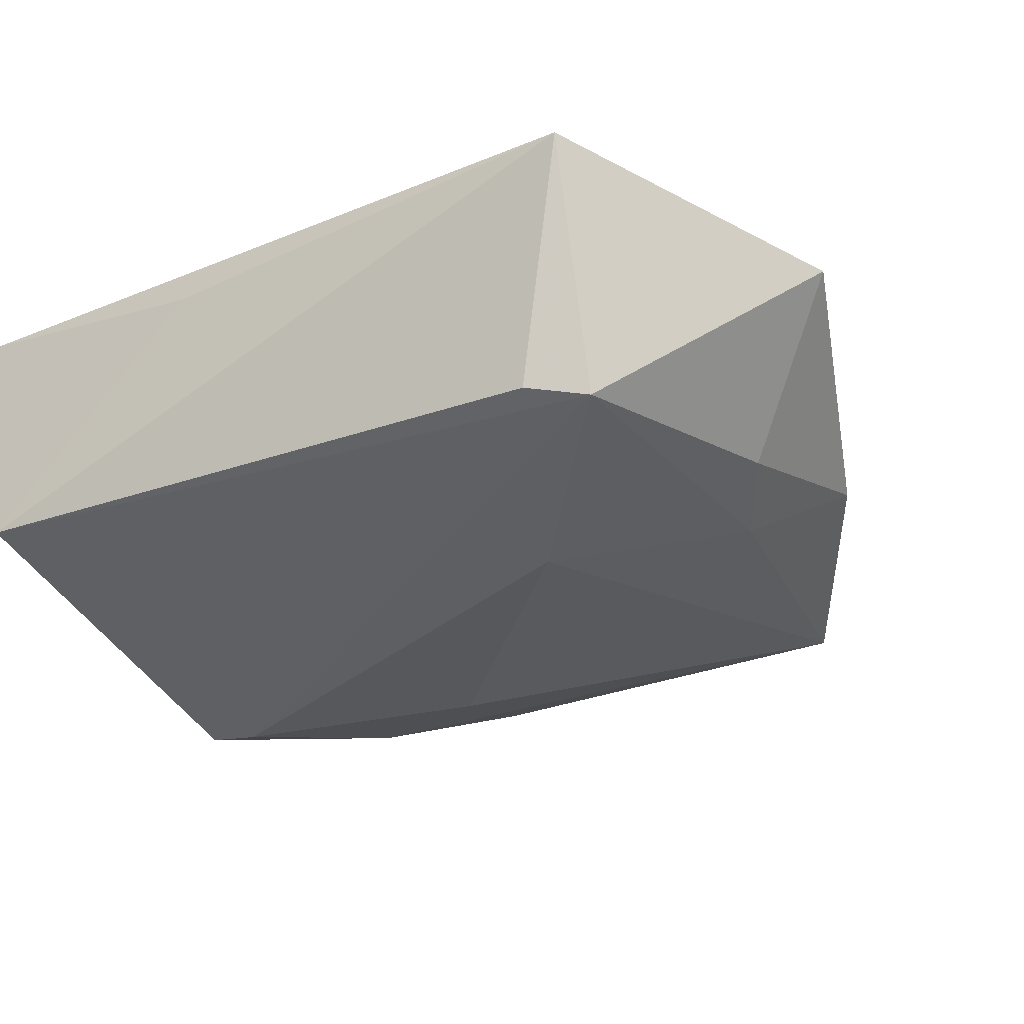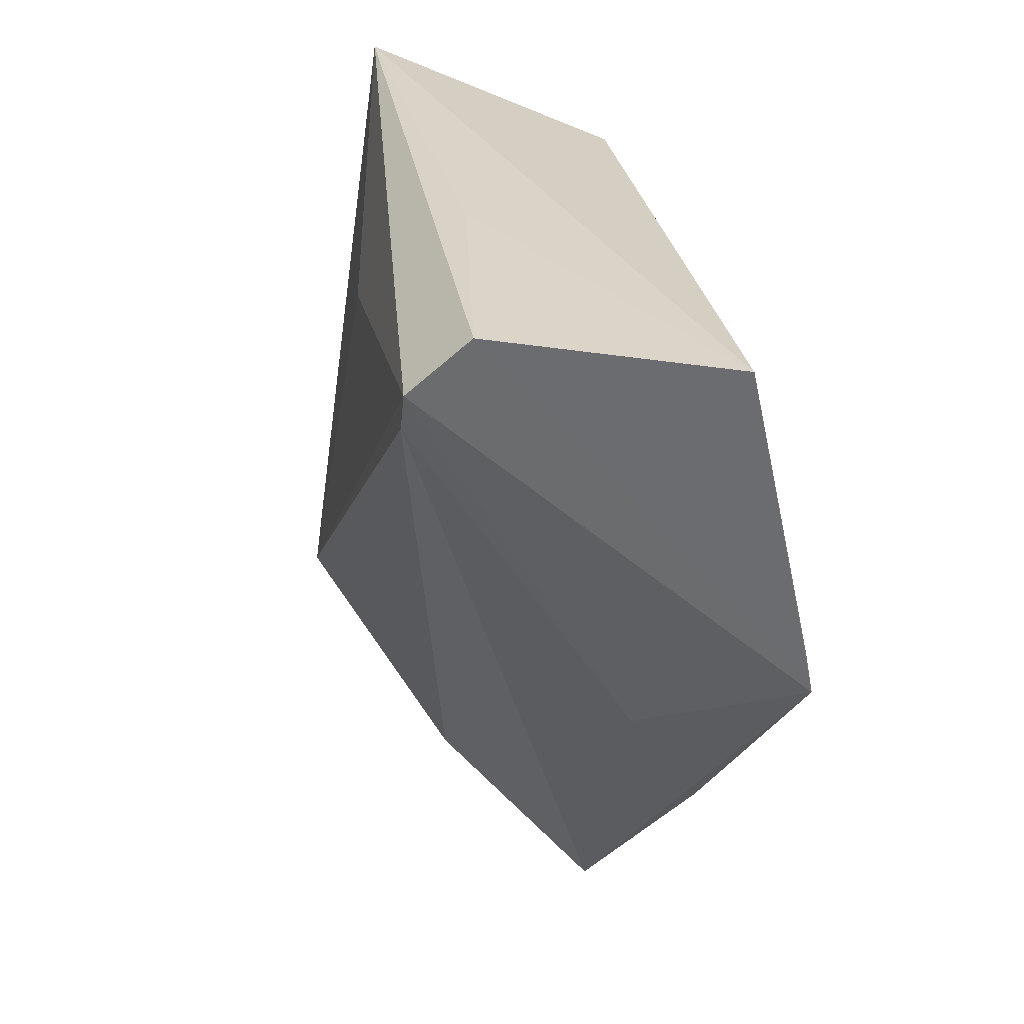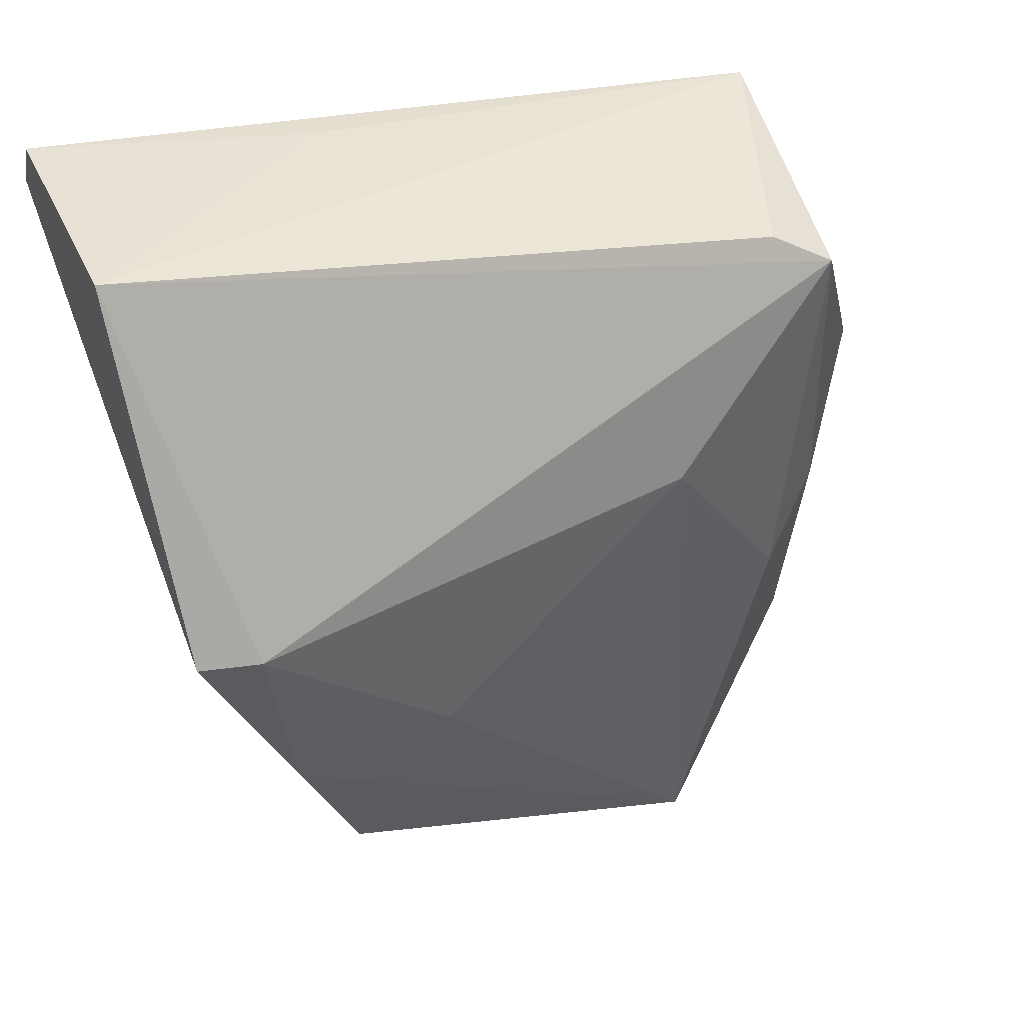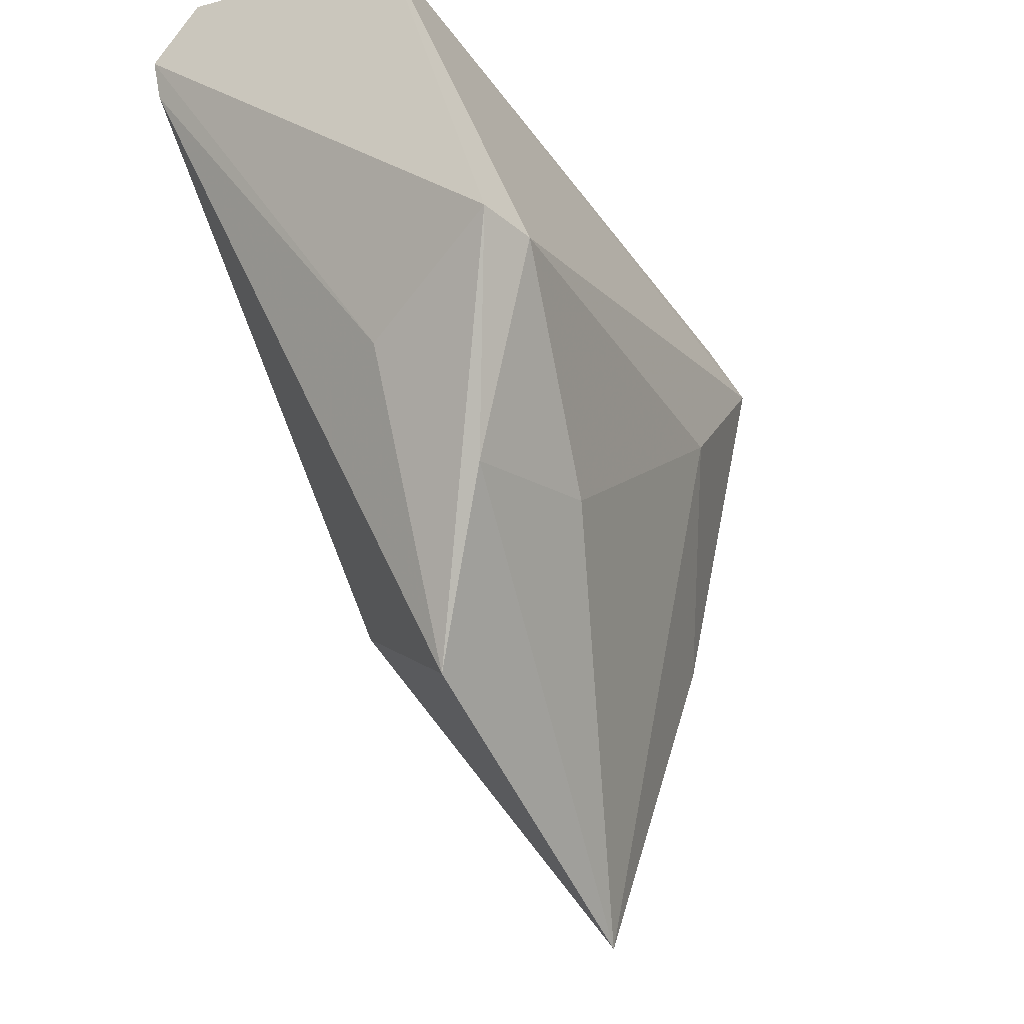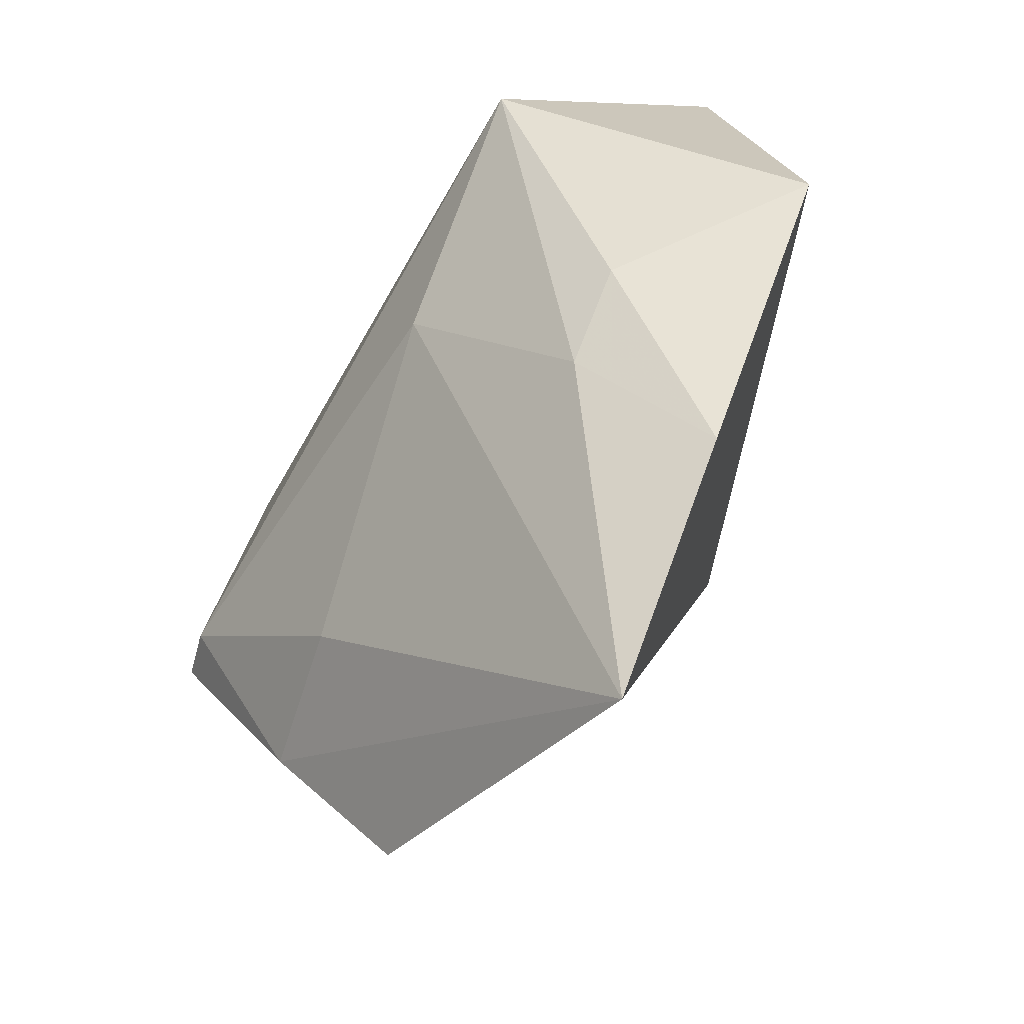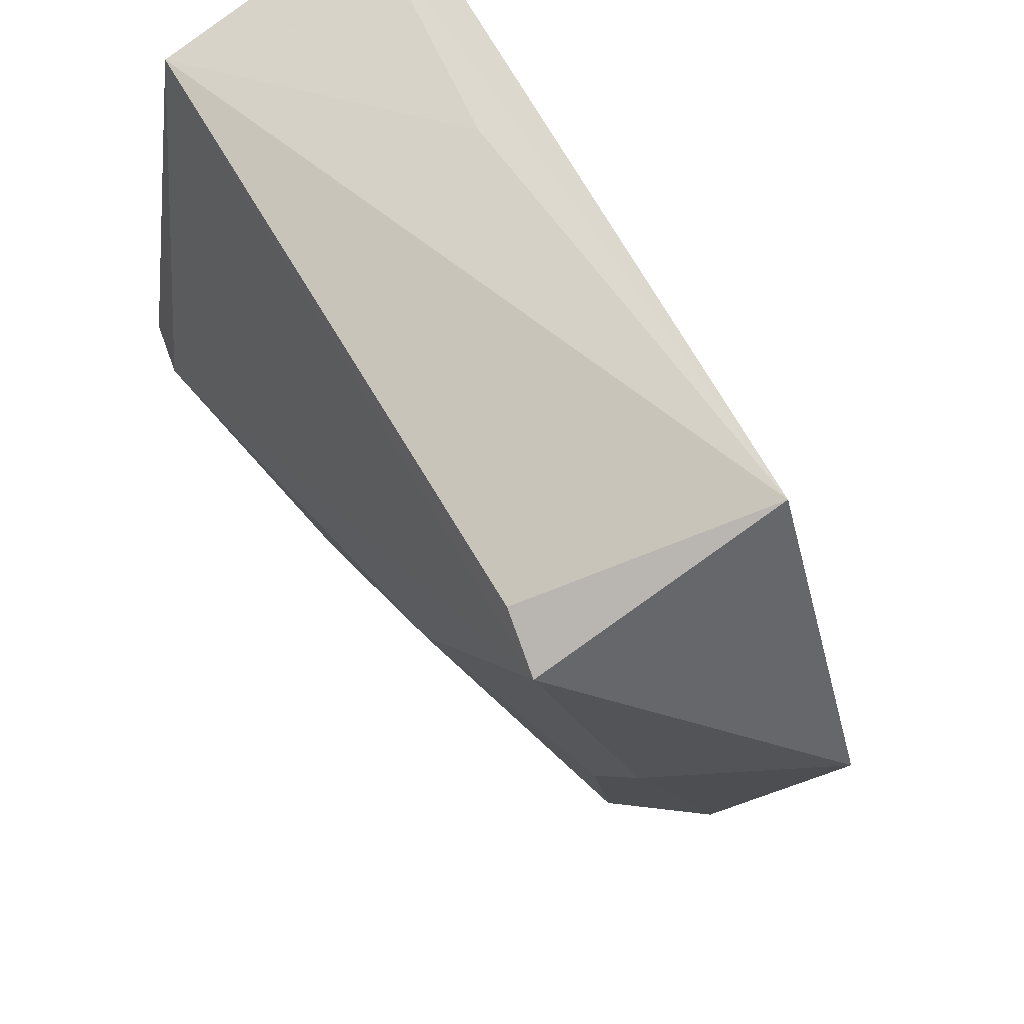
<metadata>
{"format":"obj","ext":"obj","renderer":"f3d","projection":"perspective","resolution":1024,"background":"white","views":[{"elev":-38.9,"azim":-149.0,"up":"+Z"},{"elev":29.1,"azim":75.9,"up":"+Y"},{"elev":26.7,"azim":154.7,"up":"+Y"},{"elev":-37.9,"azim":117.3,"up":"+Y"},{"elev":-45.3,"azim":-120.2,"up":"+Y"},{"elev":63.1,"azim":-125.7,"up":"+Y"}]}
</metadata>
<code>
v -0.03884 0.03794 0.008509
v 0.04645 0.03219 0.02281
v 0.01882 -0.04907 -0.003748
v -0.03505 0.02387 -0.01993
v -0.01584 0.0006303 -0.02087
v -0.04354 -0.03303 0.00173
v -0.0279 -0.05899 -0.0013
v 0.01627 0.03734 0.009732
v -0.001295 0.02148 0.01837
v 0.02953 -0.03166 -0.01374
v -0.03489 -0.01913 -0.01038
v 0.04837 0.03161 -0.01115
v 0.01218 -0.02618 -0.01729
v -0.041 -0.008832 -0.009004
v 0.04466 0.0279 0.02281
v -0.01164 -0.01803 0.02281
v 0.03666 -0.009649 -0.0234
v -0.05625 0.001196 0.008388
v 0.008893 -0.03377 0.01127
v 0.04349 -0.00989 -0.0215
v -0.02807 0.02727 -0.01826
v 0.03564 -0.01588 -0.003802
v 0.04763 0.03794 0.01632
f 3 20 22
f 23 20 12
f 7 16 6
f 3 22 15
f 21 12 4
f 10 20 3
f 3 7 10
f 3 15 19
f 19 15 16
f 19 7 3
f 16 7 19
f 18 14 6
f 4 14 18
f 6 16 18
f 2 20 23
f 16 15 2
f 2 9 16
f 2 22 20
f 2 15 22
f 4 5 11
f 11 5 7
f 11 14 4
f 11 7 6
f 6 14 11
f 23 12 8
f 7 5 13
f 13 10 7
f 1 21 4
f 4 18 1
f 12 21 1
f 1 8 12
f 16 9 1
f 1 18 16
f 9 2 1
f 23 8 1
f 1 2 23
f 20 10 17
f 10 13 17
f 17 13 5
f 17 5 4
f 4 12 17
f 17 12 20

</code>
